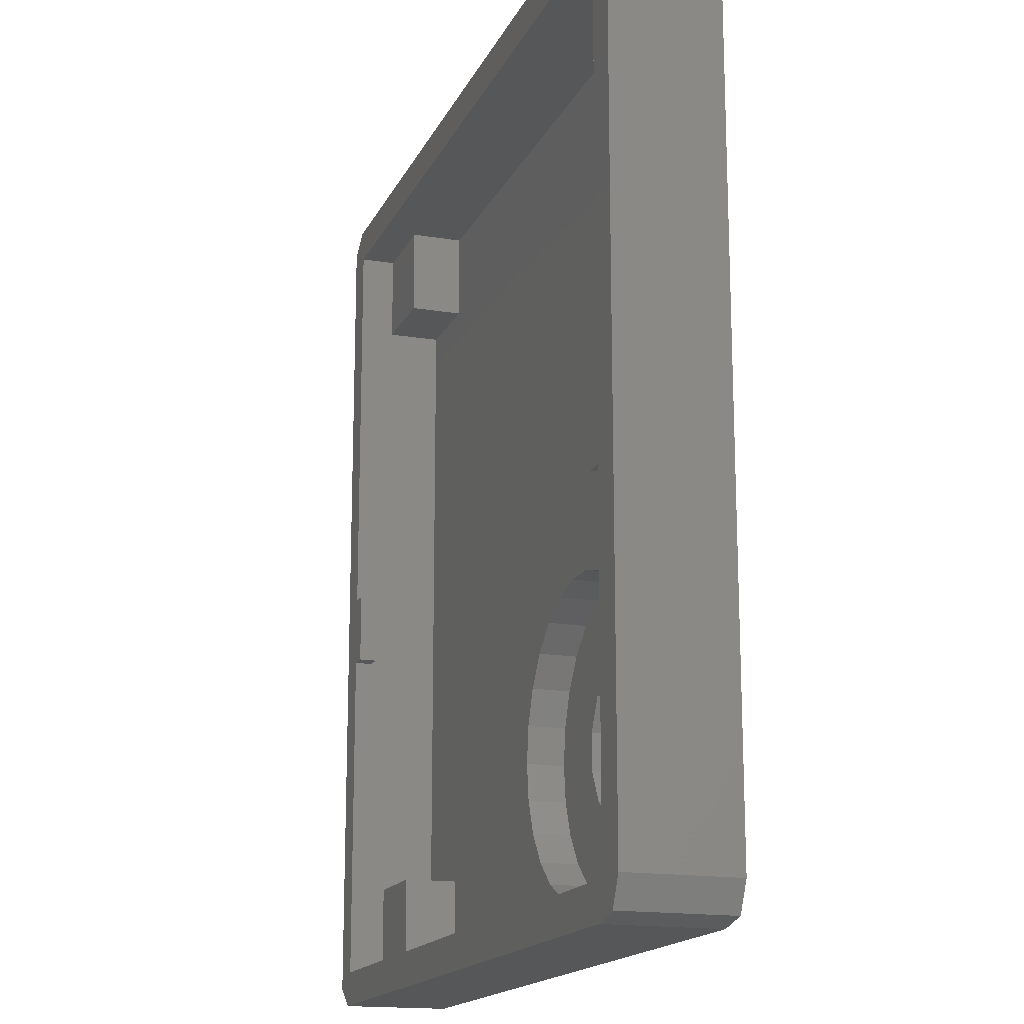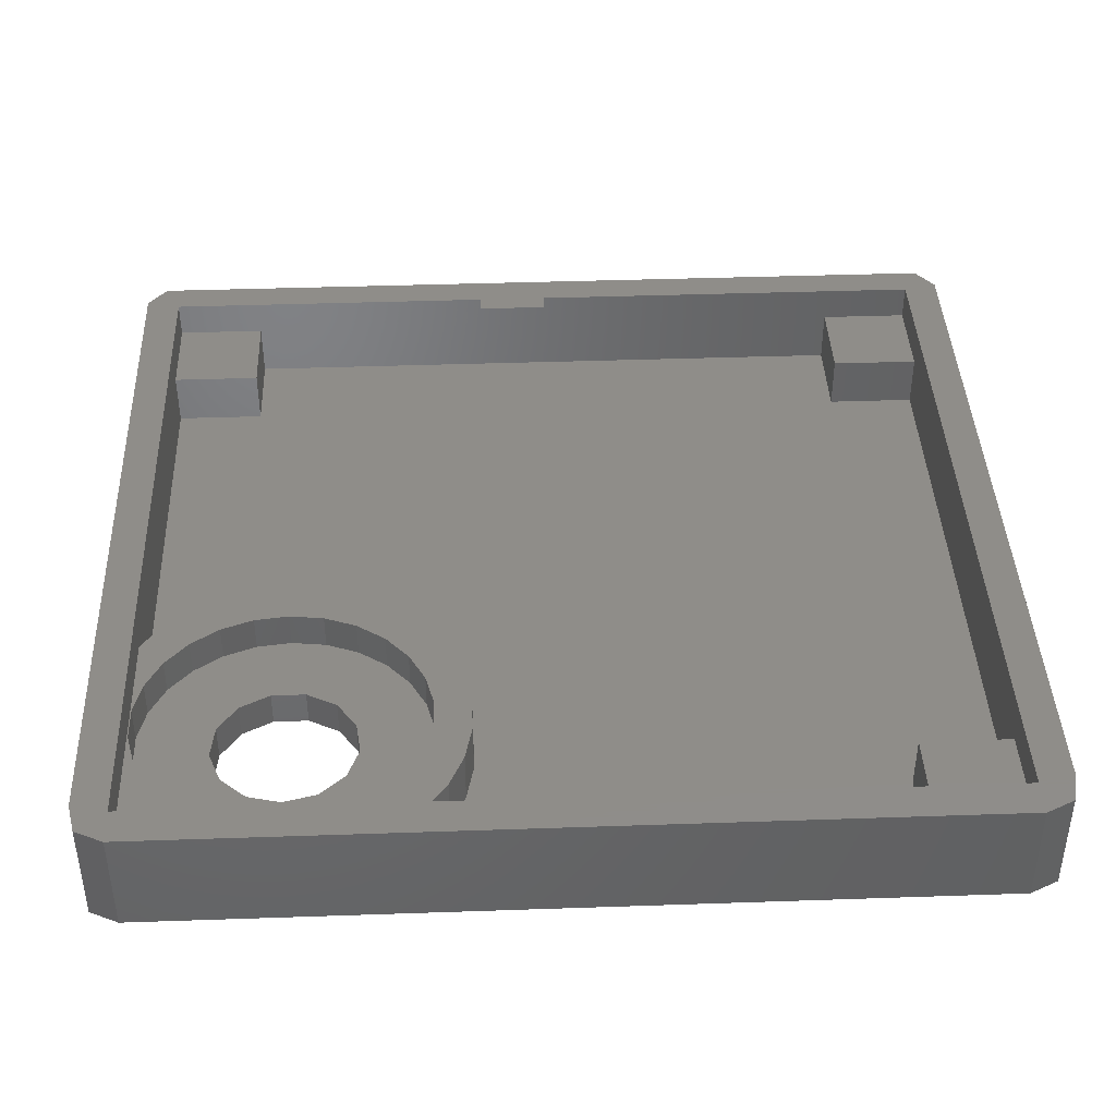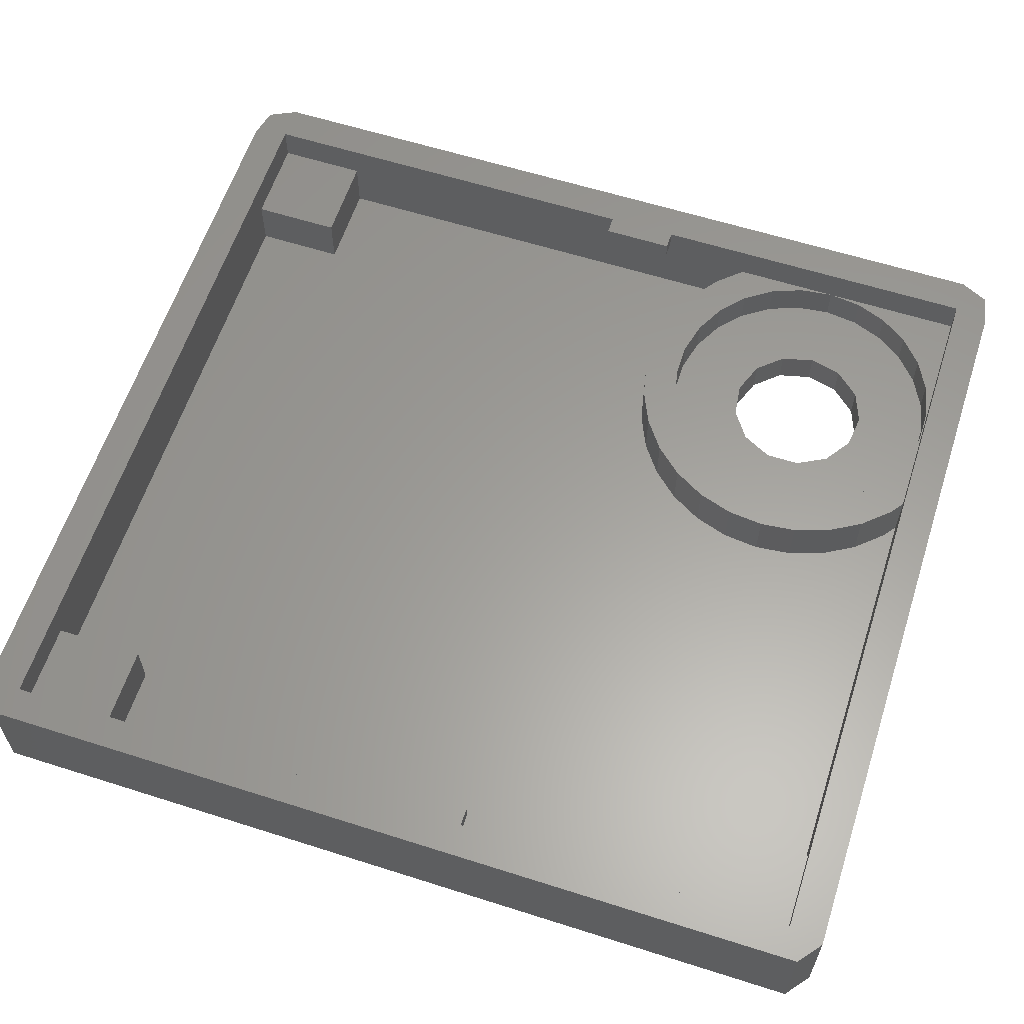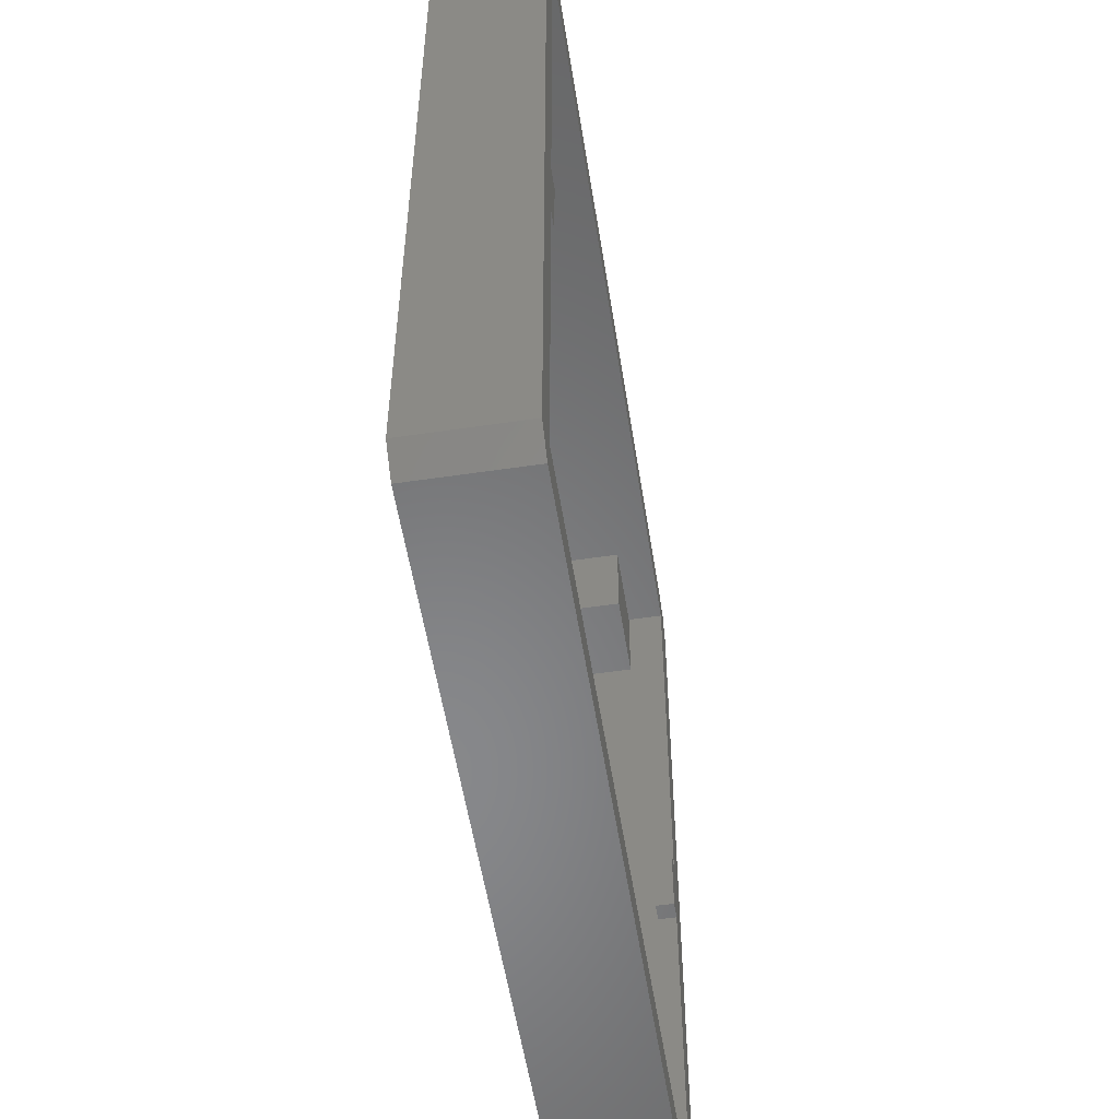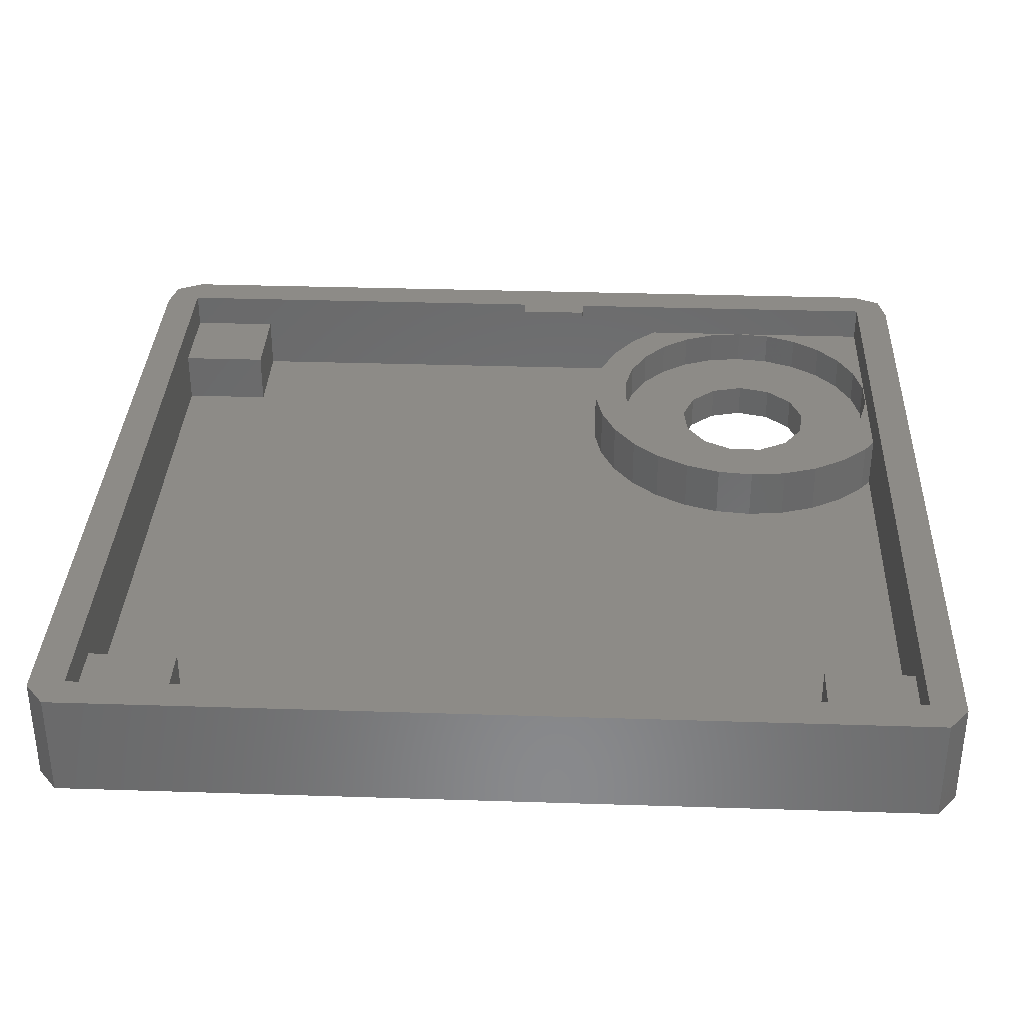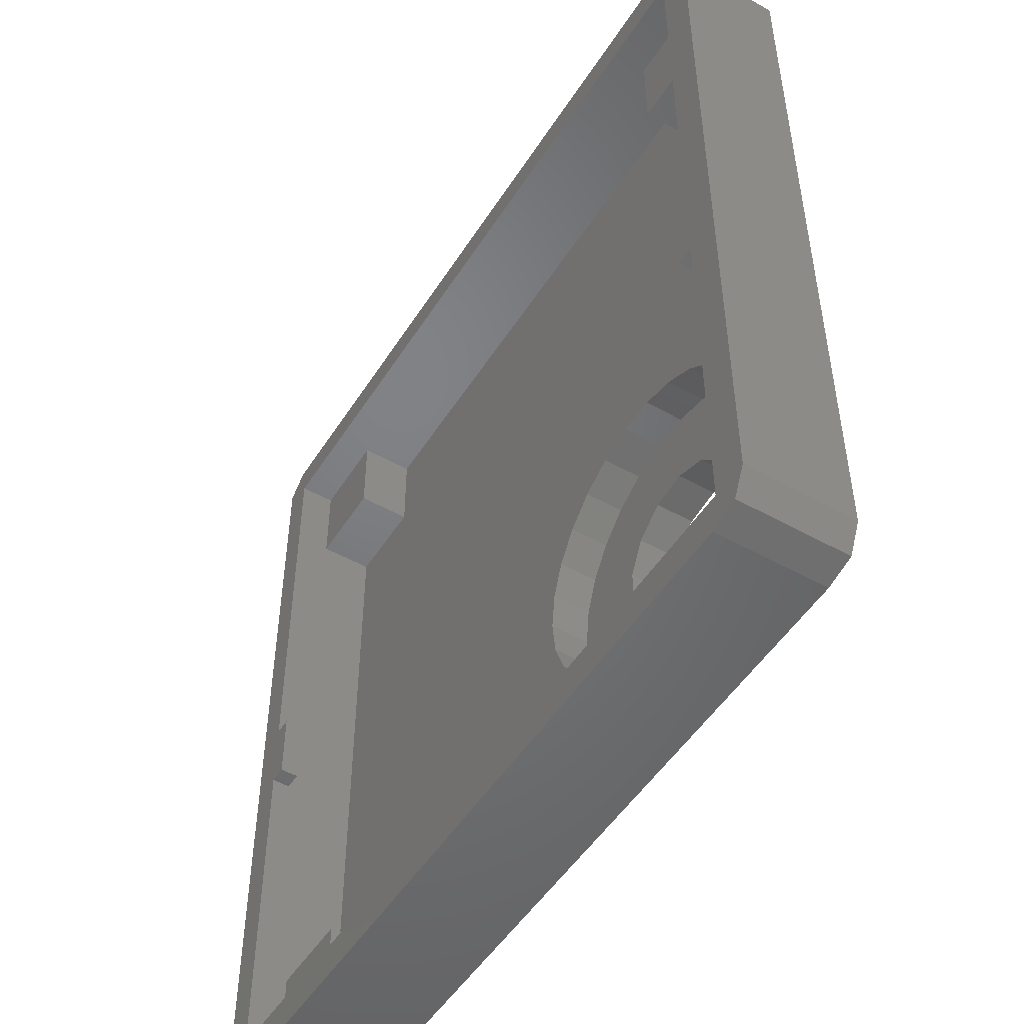
<metadata>
{"format":"stl","ext":"stl","renderer":"f3d","projection":"perspective","resolution":1024,"background":"white","views":[{"elev":-16.5,"azim":71.5,"up":"+Y"},{"elev":41.1,"azim":87.6,"up":"+Z"},{"elev":60.8,"azim":-72.0,"up":"+Z"},{"elev":-54.5,"azim":-81.1,"up":"+Y"},{"elev":34.1,"azim":-87.5,"up":"+Z"},{"elev":-50.6,"azim":58.5,"up":"+Y"}]}
</metadata>
<code>
# stl→obj: 176 verts, 352 faces
v 0.1981 1.132 0
v 0.1981 1.132 6
v 0.1981 48.87 0
v 0.1981 48.87 6
v 1.555 0.05014 0
v 1.555 0.05014 6
v 1.555 49.95 0
v 44.55 49.95 0
v 46.25 49.56 0
v 47 48 0
v 41 10 0
v 47 2 0
v 46.25 0.4363 0
v 44.55 0.05014 0
v 33.12 10.96 0
v 33.12 9.043 0
v 34.01 7.348 0
v 35.58 6.26 0
v 39.27 6.708 0
v 37.48 6.029 0
v 40.54 8.141 0
v 40.54 11.86 0
v 39.27 13.29 0
v 37.48 13.97 0
v 35.58 13.74 0
v 34.01 12.65 0
v 1.555 49.95 6
v 2 2 6
v 46.25 49.56 6
v 47 48 6
v 44.55 49.95 6
v 44.55 0.05014 6
v 2 21 6
v 2 25 6
v 3 25 6
v 3 21 6
v 2 48 6
v 45 48 6
v 47 2 6
v 45 25 6
v 45 21 6
v 44 25 6
v 45 2 6
v 46.25 0.4363 6
v 44 21 6
v 33.12 10.96 2
v 33.12 9.043 2
v 34.01 12.65 2
v 35.58 13.74 2
v 37.48 13.97 2
v 39.27 13.29 2
v 40.54 11.86 2
v 41 10 2
v 40.54 8.141 2
v 39.27 6.708 2
v 37.48 6.029 2
v 35.58 6.26 2
v 34.01 7.348 2
v 2 7 4
v 2 7 1
v 2 43 1
v 2 43 4
v 2 48 4
v 2 25 5
v 2 21 5
v 2 2 4
v 45 2 4
v 31.09 2 4
v 31.09 2 1
v 7 2 4
v 7 2 1
v 45 21 5
v 45 43 4
v 45 48 4
v 45 25 5
v 45 43 1
v 45 15.98 4
v 45 15.98 1
v 45 10 4
v 44 21 5
v 44 25 5
v 7 48 4
v 7 48 1
v 40 48 1
v 40 48 4
v 3 25 5
v 3 21 5
v 29.23 8.085 2
v 29.92 6.282 2
v 31.01 4.695 2
v 34.16 2.52 2
v 32.46 3.416 2
v 36.04 2.058 2
v 37.96 2.058 2
v 39.84 2.52 2
v 41.54 3.416 2
v 42.99 4.695 2
v 44.08 6.282 2
v 44.77 8.085 2
v 42.99 15.3 2
v 41.54 16.58 2
v 39.84 17.48 2
v 36.04 17.94 2
v 37.96 17.94 2
v 34.16 17.48 2
v 32.46 16.58 2
v 31.01 15.3 2
v 29.92 13.72 2
v 29.23 11.91 2
v 29 10 2
v 44.77 11.91 2
v 44.08 13.72 2
v 45 10 2
v 7 7 1
v 7 7 4
v 7 43 4
v 7 43 1
v 28.91 4.122 1
v 30.31 2.569 1
v 27.86 5.933 1
v 27.22 7.921 1
v 27 10 1
v 27.22 12.08 1
v 27.86 14.07 1
v 28.91 15.88 1
v 30.31 17.43 1
v 32 18.66 1
v 33.91 19.51 1
v 35.95 19.95 1
v 38.05 19.95 1
v 40.09 19.51 1
v 42 18.66 1
v 43.69 17.43 1
v 40 43 1
v 30.31 2.569 4
v 27.22 12.08 4
v 27 10 4
v 27.22 7.921 4
v 28.91 4.122 4
v 27.86 5.933 4
v 29.92 6.282 4
v 44.77 8.085 4
v 44.08 6.282 4
v 42.99 4.695 4
v 41.54 3.416 4
v 39.84 2.52 4
v 37.96 2.058 4
v 36.04 2.058 4
v 34.16 2.52 4
v 32.46 3.416 4
v 31.01 4.695 4
v 29.23 8.085 4
v 29.92 13.72 4
v 29.23 11.91 4
v 31.01 15.3 4
v 32.46 16.58 4
v 35.95 19.95 4
v 38.05 19.95 4
v 34.16 17.48 4
v 40.09 19.51 4
v 36.04 17.94 4
v 42 18.66 4
v 37.96 17.94 4
v 43.69 17.43 4
v 39.84 17.48 4
v 41.54 16.58 4
v 42.99 15.3 4
v 44.08 13.72 4
v 44.77 11.91 4
v 33.91 19.51 4
v 32 18.66 4
v 30.31 17.43 4
v 28.91 15.88 4
v 27.86 14.07 4
v 29 10 4
v 40 43 4
f 1 2 3
f 3 2 4
f 2 1 5
f 6 2 5
f 1 3 5
f 5 3 7
f 5 7 8
f 5 8 9
f 5 9 10
f 11 10 12
f 5 12 13
f 5 13 14
f 5 10 15
f 5 15 16
f 5 16 17
f 5 17 18
f 5 18 12
f 19 12 20
f 21 12 19
f 22 10 11
f 21 11 12
f 23 10 22
f 24 10 23
f 25 10 24
f 26 10 25
f 15 10 26
f 20 12 18
f 3 4 7
f 7 4 27
f 4 2 6
f 28 4 6
f 29 4 30
f 31 4 29
f 27 4 31
f 32 28 6
f 33 4 28
f 34 4 33
f 35 34 36
f 34 37 4
f 36 34 33
f 30 38 39
f 38 4 37
f 30 4 38
f 39 38 40
f 41 40 42
f 39 40 41
f 39 43 44
f 45 41 42
f 41 43 39
f 43 32 44
f 43 28 32
f 6 5 14
f 32 6 14
f 32 14 13
f 44 32 13
f 44 13 12
f 39 44 12
f 39 12 10
f 30 39 10
f 10 9 29
f 30 10 29
f 8 31 9
f 9 31 29
f 7 27 8
f 8 27 31
f 15 46 47
f 16 15 47
f 26 48 46
f 15 26 46
f 25 49 48
f 26 25 48
f 24 50 49
f 25 24 49
f 23 51 50
f 24 23 50
f 52 51 22
f 22 51 23
f 53 52 11
f 11 52 22
f 53 11 54
f 54 11 21
f 54 21 55
f 55 21 19
f 55 19 56
f 56 19 20
f 56 20 57
f 57 20 18
f 57 18 58
f 58 18 17
f 47 58 17
f 16 47 17
f 59 60 61
f 37 59 62
f 62 59 61
f 37 62 63
f 64 59 37
f 34 64 37
f 65 59 64
f 28 59 33
f 65 33 59
f 66 59 28
f 43 67 28
f 28 67 68
f 28 68 69
f 70 69 71
f 28 69 70
f 66 28 70
f 41 72 43
f 73 72 74
f 38 75 40
f 74 75 38
f 72 75 74
f 43 72 76
f 72 73 76
f 77 76 78
f 43 76 77
f 43 77 79
f 67 43 79
f 45 80 72
f 41 45 72
f 80 45 81
f 81 45 42
f 81 42 75
f 75 42 40
f 82 83 84
f 38 82 85
f 85 82 84
f 38 85 74
f 37 82 38
f 63 82 37
f 64 34 86
f 86 34 35
f 36 87 86
f 35 36 86
f 33 65 87
f 36 33 87
f 88 89 90
f 91 88 92
f 92 88 90
f 93 88 91
f 94 88 93
f 95 88 94
f 96 88 95
f 57 88 96
f 57 58 88
f 55 56 97
f 54 98 99
f 58 47 88
f 50 100 101
f 49 50 102
f 103 88 104
f 105 88 103
f 106 88 105
f 107 88 106
f 108 88 107
f 109 88 108
f 110 88 109
f 52 53 111
f 50 51 100
f 104 48 102
f 104 88 48
f 48 49 102
f 102 50 101
f 100 51 112
f 46 48 88
f 112 52 111
f 111 53 113
f 113 54 99
f 98 55 97
f 97 56 96
f 56 57 96
f 51 52 112
f 54 55 98
f 53 54 113
f 47 46 88
f 60 59 114
f 114 59 115
f 59 66 70
f 115 59 70
f 65 64 87
f 87 64 86
f 63 62 116
f 82 63 116
f 62 61 117
f 116 62 117
f 114 71 69
f 118 114 119
f 119 114 69
f 120 114 118
f 121 114 120
f 122 114 121
f 123 114 122
f 124 114 123
f 125 114 124
f 126 114 125
f 127 114 126
f 76 114 127
f 76 127 128
f 76 128 129
f 76 129 130
f 76 130 131
f 76 131 132
f 76 132 133
f 76 133 78
f 134 114 76
f 84 114 134
f 117 114 84
f 61 114 117
f 83 117 84
f 60 114 61
f 70 71 114
f 115 70 114
f 135 119 69
f 68 135 69
f 136 137 138
f 139 136 140
f 140 136 138
f 135 136 139
f 68 136 135
f 141 136 68
f 79 142 67
f 142 143 67
f 143 144 67
f 67 145 146
f 67 147 68
f 67 146 147
f 147 148 68
f 149 150 68
f 150 151 68
f 151 141 68
f 152 136 141
f 153 136 154
f 155 136 153
f 156 136 155
f 157 136 156
f 158 156 159
f 160 159 161
f 162 161 163
f 164 163 165
f 77 165 166
f 77 166 167
f 77 167 168
f 77 168 169
f 79 77 169
f 164 165 77
f 162 163 164
f 160 161 162
f 158 159 160
f 157 156 158
f 170 136 157
f 171 136 170
f 172 136 171
f 173 136 172
f 174 136 173
f 144 145 67
f 148 149 68
f 152 175 136
f 175 154 136
f 79 113 142
f 142 113 99
f 79 169 113
f 113 169 111
f 78 133 164
f 77 78 164
f 176 134 76
f 73 176 76
f 85 176 73
f 74 85 73
f 80 81 72
f 72 81 75
f 116 117 83
f 82 116 83
f 134 176 84
f 84 176 85
f 152 141 89
f 88 152 89
f 175 152 88
f 110 175 88
f 109 154 175
f 110 109 175
f 108 153 154
f 109 108 154
f 107 155 153
f 108 107 153
f 106 156 155
f 107 106 155
f 105 159 156
f 106 105 156
f 103 161 159
f 105 103 159
f 104 163 161
f 103 104 161
f 102 165 163
f 104 102 163
f 101 166 165
f 102 101 165
f 100 167 166
f 101 100 166
f 168 167 112
f 112 167 100
f 169 168 111
f 111 168 112
f 142 99 143
f 143 99 98
f 143 98 144
f 144 98 97
f 144 97 145
f 145 97 96
f 145 96 146
f 146 96 95
f 146 95 147
f 147 95 94
f 147 94 148
f 148 94 93
f 148 93 149
f 149 93 91
f 149 91 150
f 150 91 92
f 150 92 151
f 151 92 90
f 141 151 90
f 89 141 90
f 132 162 133
f 133 162 164
f 131 160 132
f 132 160 162
f 130 158 131
f 131 158 160
f 129 157 130
f 130 157 158
f 128 170 129
f 129 170 157
f 127 171 128
f 128 171 170
f 126 172 127
f 127 172 171
f 125 173 126
f 126 173 172
f 124 174 125
f 125 174 173
f 123 136 124
f 124 136 174
f 122 137 123
f 123 137 136
f 122 121 137
f 137 121 138
f 121 120 138
f 138 120 140
f 120 118 140
f 140 118 139
f 118 119 139
f 139 119 135

</code>
